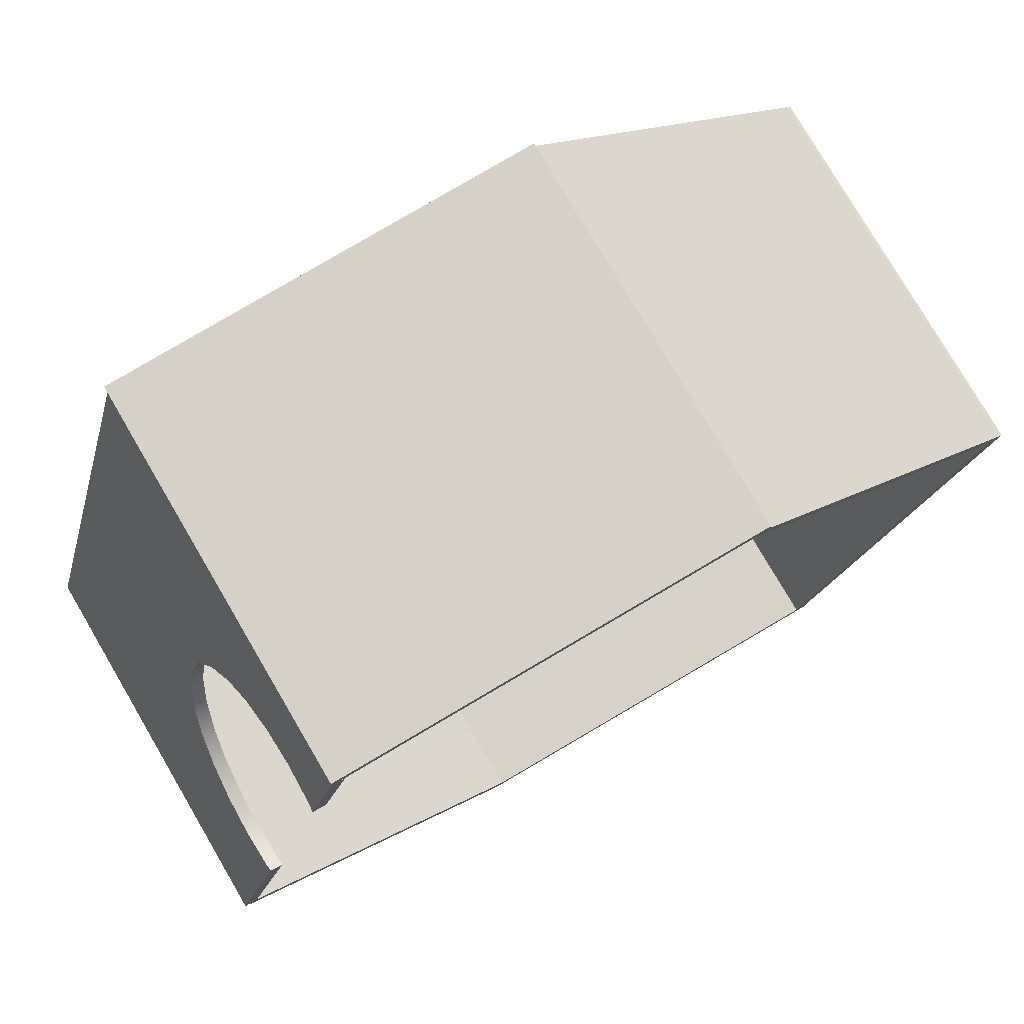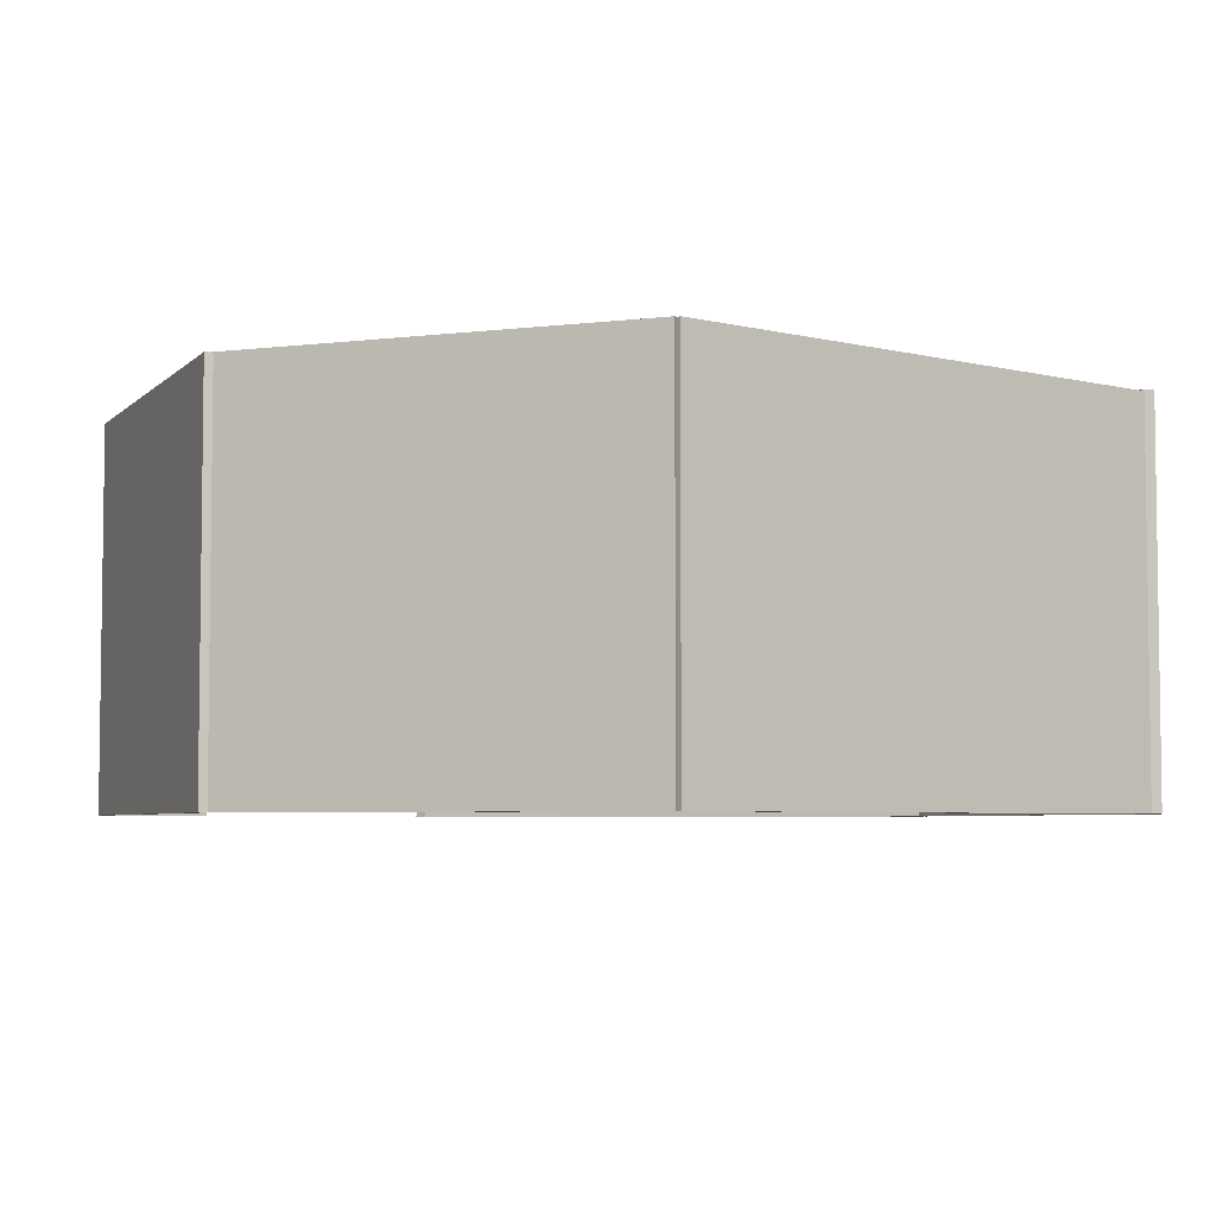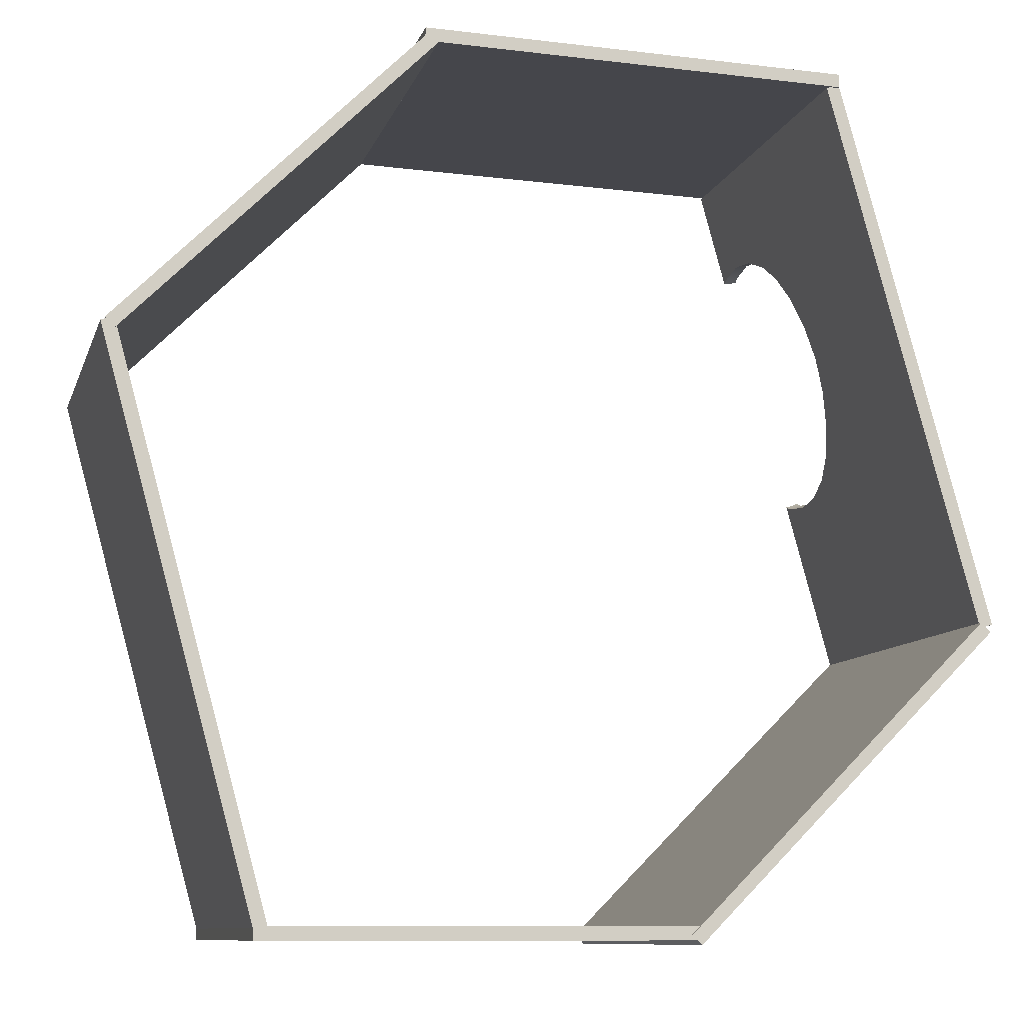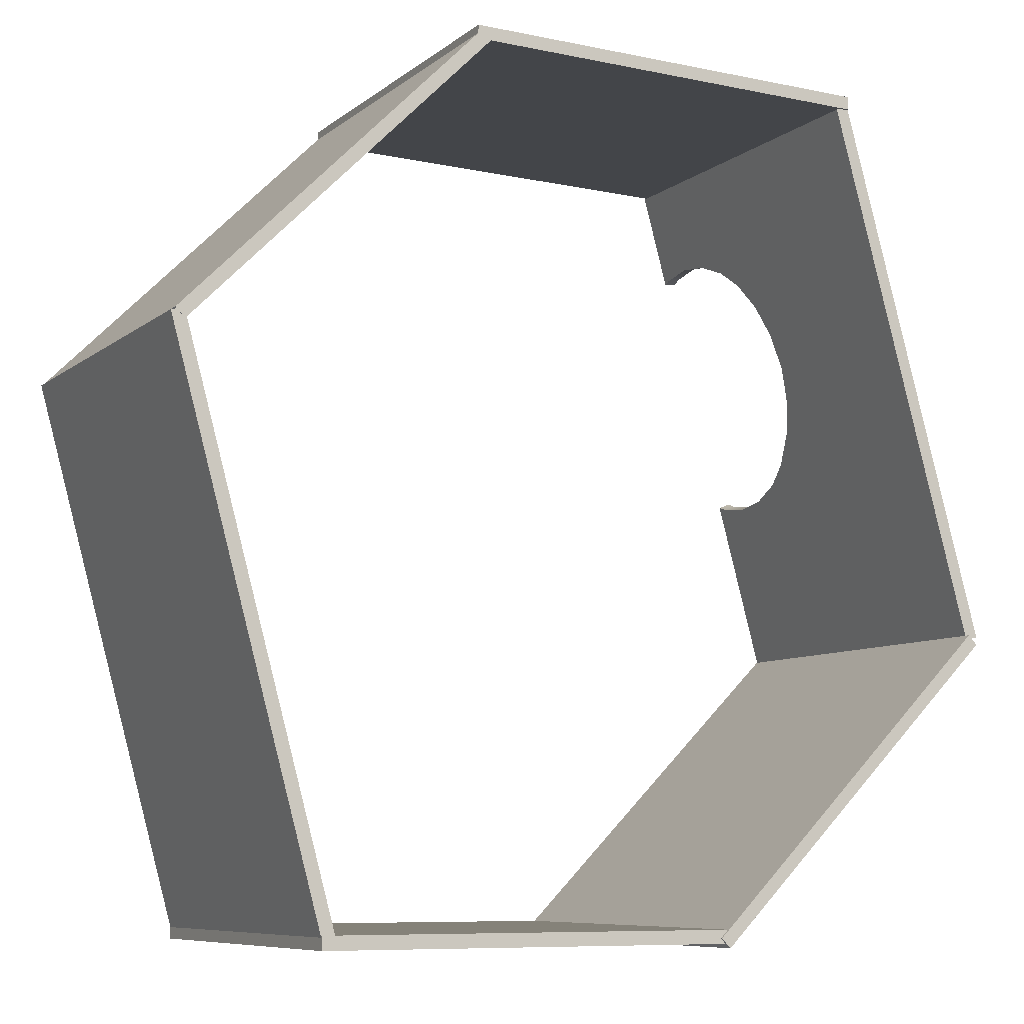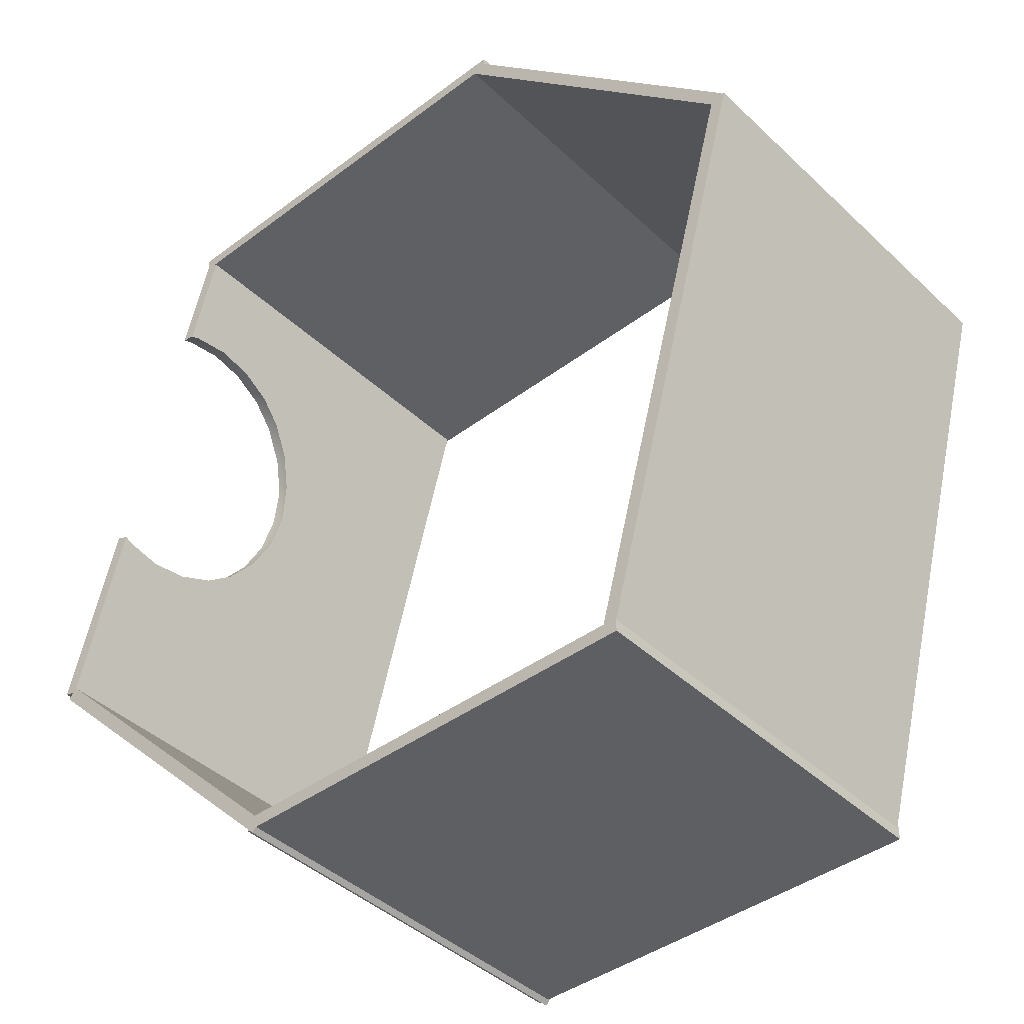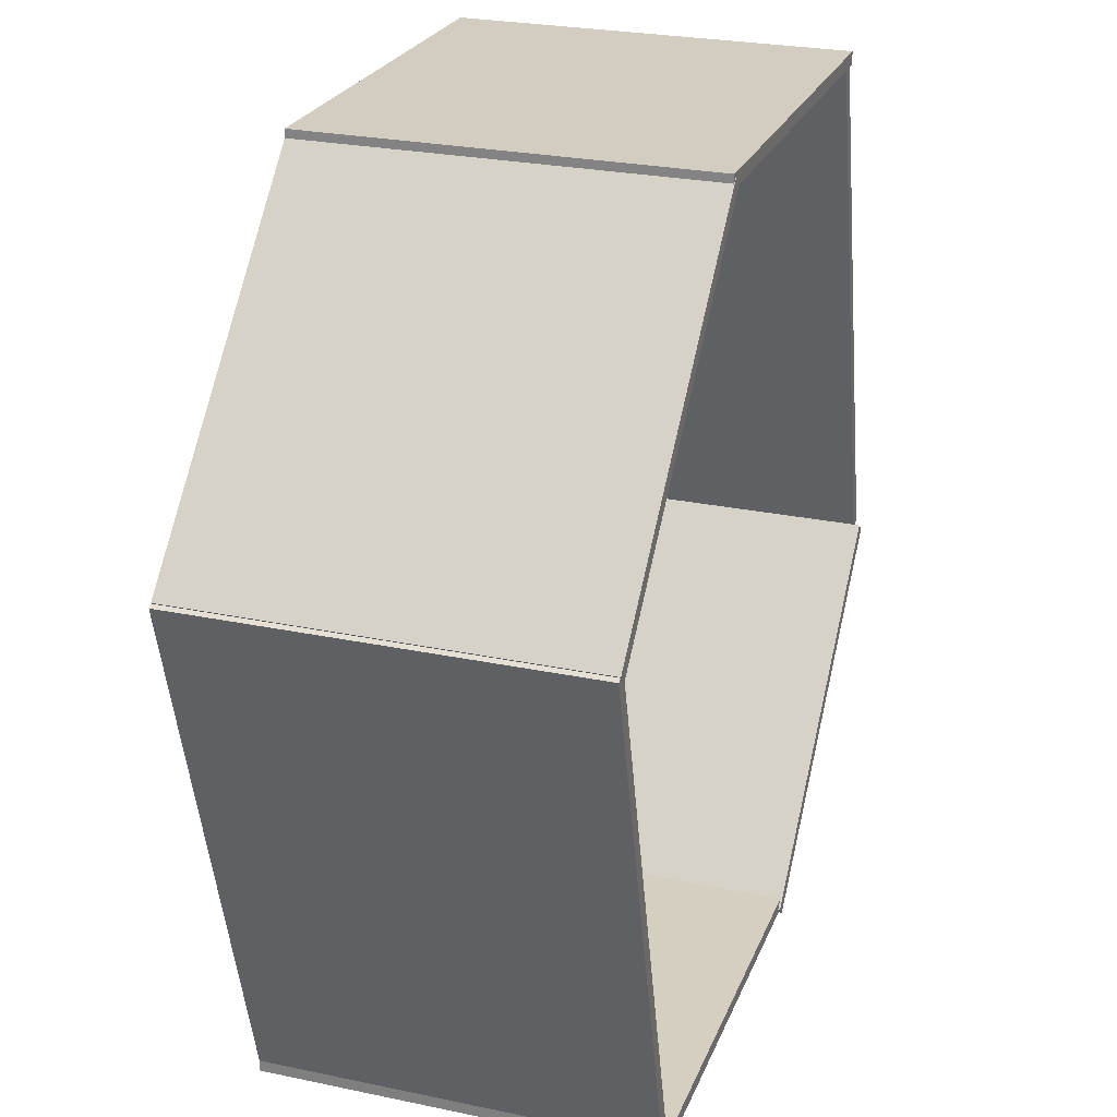
<metadata>
{"format":"obj","ext":"obj","renderer":"f3d","projection":"perspective","resolution":1024,"background":"white","views":[{"elev":78.3,"azim":-30.4,"up":"+Z"},{"elev":-4.9,"azim":66.6,"up":"+Y"},{"elev":-9.8,"azim":165.5,"up":"+Z"},{"elev":-8.1,"azim":152.7,"up":"+Z"},{"elev":-41.8,"azim":41.6,"up":"+Z"},{"elev":25.9,"azim":108.5,"up":"+Z"}]}
</metadata>
<code>
g Union1
v -28.46 0 91.48
v -29.49 0 91.91
v -29.22 2.541 92.92
v -29.49 0 91.91
v -28.46 0 91.48
v -20.18 0 121.8
v -20.18 0 121.8
v -28.46 0 91.48
v -28.19 2.541 92.5
v -32.39 0 92.29
v -29.22 2.541 92.92
v -32.39 0 92.29
v -24.04 0 122.8
v -32.39 0 92.29
v -24.04 0 122.8
v -32.11 2.541 93.31
v -53.56 0 14.93
v -50.46 0 13.65
v -50.73 2.541 12.63
v -50.46 0 13.65
v -53.56 0 14.93
v -68.87 0 -41.05
v -68.87 0 -41.05
v -53.56 0 14.93
v -53.84 2.541 13.92
v -49.79 0 13.56
v -50.73 2.541 12.63
v -49.79 0 13.56
v -65.02 0 -42.1
v -24.04 118.2 122.8
v -33.25 35.19 89.16
v -34.9 43.32 83.14
v -37.36 50.65 74.12
v -39.97 54.97 64.58
v -32.11 24.82 93.31
v -33.25 35.19 89.16
v -34.9 43.32 83.14
v -31.85 42.85 83.1
v -32.11 24.82 93.31
v -29.22 24.82 92.92
v -31.73 13.68 94.72
v -29.22 24.82 92.92
v -31.73 13.68 94.72
v -40.16 55.22 63.91
v -37.36 50.65 74.12
v -39.97 54.97 64.58
v -39.97 55.24 63.91
v -34.9 43.32 83.14
v -33.29 50.18 73.85
v -43.2 56.28 52.78
v -68.87 118.2 -41.05
v -40.16 55.22 63.91
v -43.2 56.28 52.78
v -39.97 56.71 52.78
v -39.97 55.24 63.91
v -24.04 118.2 122.8
v -24.04 0 122.8
v -20.18 0 121.8
v -32.11 2.541 93.31
v -46.19 54.45 41.85
v -46.19 54.45 41.85
v -42.08 54.97 41.71
v -48.93 49.92 31.85
v -50.92 44.02 24.59
v -47.35 42.97 22.45
v -50.92 44.02 24.59
v -48.93 49.92 31.85
v -52.7 35.19 18.06
v -50.92 44.02 24.59
v -52.7 35.19 18.06
v -49.62 35.19 16.78
v -53.84 24.82 13.92
v -54.22 13.68 12.5
v -53.84 24.82 13.92
v -54.22 13.68 12.5
v -50.73 24.82 12.63
v -53.84 2.541 13.92
v -51.11 13.68 11.21
v -68.87 0 -41.05
v -68.87 118.2 -41.05
v -65.02 0 -42.1
v -24.04 118.2 122.8
v -20.18 118.2 121.8
v -65.02 118.2 -42.1
v -20.18 118.2 121.8
v -68.87 118.2 -41.05
v -65.02 118.2 -42.1
v -20.18 118.2 121.8
v -39.97 56.27 49.42
v -65.02 118.2 -42.1
v -29.32 35.19 88.35
v -30.95 43.23 82.41
v -30.95 43.23 82.41
v -29.32 35.19 88.35
v -28.19 24.82 92.5
v -30.33 35.19 88.77
v -28.19 24.82 92.5
v -33.29 50.18 73.85
v -36.05 54.74 63.78
v -30.95 43.23 82.41
v -31.85 42.85 83.1
v -27.8 13.68 93.91
v -39.06 56.59 52.78
v -39.06 56.59 52.78
v -36.05 54.74 63.78
v -27.8 13.68 93.91
v -28.19 2.541 92.5
v -28.84 13.68 94.34
v -39.97 56.27 49.42
v -44.85 50.39 31.58
v -42.08 54.97 41.71
v -47.35 42.97 22.45
v -44.85 50.39 31.58
v -50.45 13.68 11.13
v -65.02 0 -42.1
v -50.06 24.82 12.54
v -50.06 2.541 12.54
v -48.93 35.19 16.69
v -48.93 35.19 16.69
v -47.35 42.97 22.45
v -49.62 35.19 16.78
v -50.06 24.82 12.54
v -50.45 13.68 11.13
v -50.06 2.541 12.54
v -49.79 0 13.56
v -30.33 35.19 88.77
v -28.84 13.68 94.34
v -48.1 42.85 22.46
v -48.1 42.85 22.46
v -51.11 13.68 11.21
f 1 2 3
f 4 5 6
f 7 8 9
f 2 10 11
f 12 4 13
f 14 15 16
f 17 18 19
f 20 21 22
f 23 24 25
f 18 26 27
f 28 20 29
f 30 31 15
f 31 30 32
f 32 30 33
f 33 30 34
f 15 31 35
f 36 37 38
f 39 36 40
f 41 39 42
f 35 43 15
f 34 30 44
f 45 46 47
f 48 45 49
f 50 30 51
f 30 50 44
f 52 53 54
f 46 52 55
f 56 57 58
f 15 43 16
f 10 59 11
f 50 51 60
f 53 61 62
f 63 64 65
f 66 67 51
f 68 51 23
f 51 68 66
f 69 70 71
f 23 72 68
f 72 23 73
f 70 74 71
f 74 75 76
f 73 23 25
f 75 77 78
f 77 17 19
f 79 80 81
f 82 83 84
f 85 56 58
f 82 84 86
f 87 88 89
f 80 90 81
f 88 7 91
f 88 91 92
f 93 94 38
f 94 95 96
f 97 91 7
f 88 98 99
f 98 88 92
f 49 100 101
f 97 7 102
f 88 99 103
f 104 105 54
f 88 103 89
f 105 49 47
f 7 9 102
f 106 107 108
f 107 1 3
f 109 104 54
f 110 87 111
f 87 110 112
f 111 87 89
f 113 62 63
f 62 109 53
f 65 113 63
f 114 115 116
f 115 114 117
f 116 115 118
f 119 120 121
f 112 118 87
f 118 115 87
f 122 119 121
f 123 122 76
f 124 123 19
f 115 117 125
f 26 124 27
f 126 94 96
f 94 126 38
f 38 126 36
f 40 95 42
f 95 40 96
f 36 126 96
f 101 48 49
f 42 95 127
f 40 42 39
f 96 40 36
f 42 127 41
f 127 95 108
f 41 127 108
f 47 54 105
f 54 47 52
f 55 47 46
f 47 55 52
f 54 54 109
f 54 54 104
f 49 45 47
f 54 53 109
f 106 108 95
f 107 3 108
f 108 3 11
f 2 11 3
f 11 59 108
f 62 61 63
f 64 128 65
f 129 69 121
f 120 129 121
f 121 71 122
f 71 121 69
f 74 76 71
f 71 76 122
f 130 75 78
f 75 130 76
f 76 130 123
f 123 130 78
f 77 19 78
f 78 19 123
f 18 27 19
f 19 27 124
f 6 13 4
f 22 29 20
f 59 41 108
f 60 51 67
g Part1
v 192.4 119 36.46
v 146.5 119 -131.4
v 192.4 0 36.46
v 146.5 0 -131.4
v 150.3 119 -132.4
v 146.5 119 -131.4
v 196.2 119 35.4
v 192.4 119 36.46
v 146.5 119 -131.4
v 150.3 119 -132.4
v 146.5 0 -131.4
v 150.3 0 -132.4
v 150.3 119 -132.4
v 196.2 119 35.4
v 150.3 0 -132.4
v 196.2 0 35.4
v 196.2 0 35.4
v 192.4 0 36.46
v 150.3 0 -132.4
v 146.5 0 -131.4
v 196.2 119 35.4
v 192.4 119 36.46
v 196.2 0 35.4
v 192.4 0 36.46
f 131 132 133
f 133 132 134
f 135 136 137
f 137 136 138
f 139 140 141
f 141 140 142
f 143 144 145
f 145 144 146
f 147 148 149
f 149 148 150
f 151 152 153
f 153 152 154
g Part2
v 104.9 118.9 128.9
v -24.07 118.9 126.1
v 104.9 0 128.9
v -24.07 0 126.1
v -23.98 118.9 122.1
v -24.07 118.9 126.1
v 105 118.9 124.9
v 104.9 118.9 128.9
v -24.07 118.9 126.1
v -23.98 118.9 122.1
v -24.07 0 126.1
v -23.98 0 122.1
v -23.98 118.9 122.1
v 105 118.9 124.9
v -23.98 0 122.1
v 105 0 124.9
v 105 0 124.9
v 104.9 0 128.9
v -23.98 0 122.1
v -24.07 0 126.1
v 105 118.9 124.9
v 104.9 118.9 128.9
v 105 0 124.9
v 104.9 0 128.9
f 155 156 157
f 157 156 158
f 159 160 161
f 161 160 162
f 163 164 165
f 165 164 166
f 167 168 169
f 169 168 170
f 171 172 173
f 173 172 174
f 175 176 177
f 177 176 178
g Part3
v 151 119.5 -129.5
v 21.96 119.5 -129.5
v 151 0 -129.5
v 21.96 0 -129.5
v 21.96 119.5 -133.5
v 21.96 119.5 -129.5
v 151 119.5 -133.5
v 151 119.5 -129.5
v 21.96 119.5 -129.5
v 21.96 119.5 -133.5
v 21.96 0 -129.5
v 21.96 0 -133.5
v 21.96 119.5 -133.5
v 151 119.5 -133.5
v 21.96 0 -133.5
v 151 0 -133.5
v 151 0 -133.5
v 151 0 -129.5
v 21.96 0 -133.5
v 21.96 0 -129.5
v 151 119.5 -133.5
v 151 119.5 -129.5
v 151 0 -133.5
v 151 0 -129.5
f 179 180 181
f 181 180 182
f 183 184 185
f 185 184 186
f 187 188 189
f 189 188 190
f 191 192 193
f 193 192 194
f 195 196 197
f 197 196 198
f 199 200 201
f 201 200 202
g Part4
v 26.73 120.1 -132
v -64.49 120.1 -40.77
v 26.73 0 -132
v -64.49 0 -40.77
v -67.31 120.1 -43.6
v -64.49 120.1 -40.77
v 23.9 120.1 -134.8
v 26.73 120.1 -132
v -64.49 120.1 -40.77
v -67.31 120.1 -43.6
v -64.49 0 -40.77
v -67.31 0 -43.6
v -67.31 120.1 -43.6
v 23.9 120.1 -134.8
v -67.31 0 -43.6
v 23.9 0 -134.8
v 23.9 0 -134.8
v 26.73 0 -132
v -67.31 0 -43.6
v -64.49 0 -40.77
v 23.9 120.1 -134.8
v 26.73 120.1 -132
v 23.9 0 -134.8
v 26.73 0 -132
f 203 204 205
f 205 204 206
f 207 208 209
f 209 208 210
f 211 212 213
f 213 212 214
f 215 216 217
f 217 216 218
f 219 220 221
f 221 220 222
f 223 224 225
f 225 224 226
g Part5
v 195 119.1 36.31
v 103.8 119.1 127.5
v 195 0 36.31
v 103.8 0 127.5
v 101 119.1 124.7
v 103.8 119.1 127.5
v 192.2 119.1 33.48
v 195 119.1 36.31
v 103.8 119.1 127.5
v 101 119.1 124.7
v 103.8 0 127.5
v 101 0 124.7
v 101 119.1 124.7
v 192.2 119.1 33.48
v 101 0 124.7
v 192.2 0 33.48
v 192.2 0 33.48
v 195 0 36.31
v 101 0 124.7
v 103.8 0 127.5
v 192.2 119.1 33.48
v 195 119.1 36.31
v 192.2 0 33.48
v 195 0 36.31
f 227 228 229
f 229 228 230
f 231 232 233
f 233 232 234
f 235 236 237
f 237 236 238
f 239 240 241
f 241 240 242
f 243 244 245
f 245 244 246
f 247 248 249
f 249 248 250

</code>
